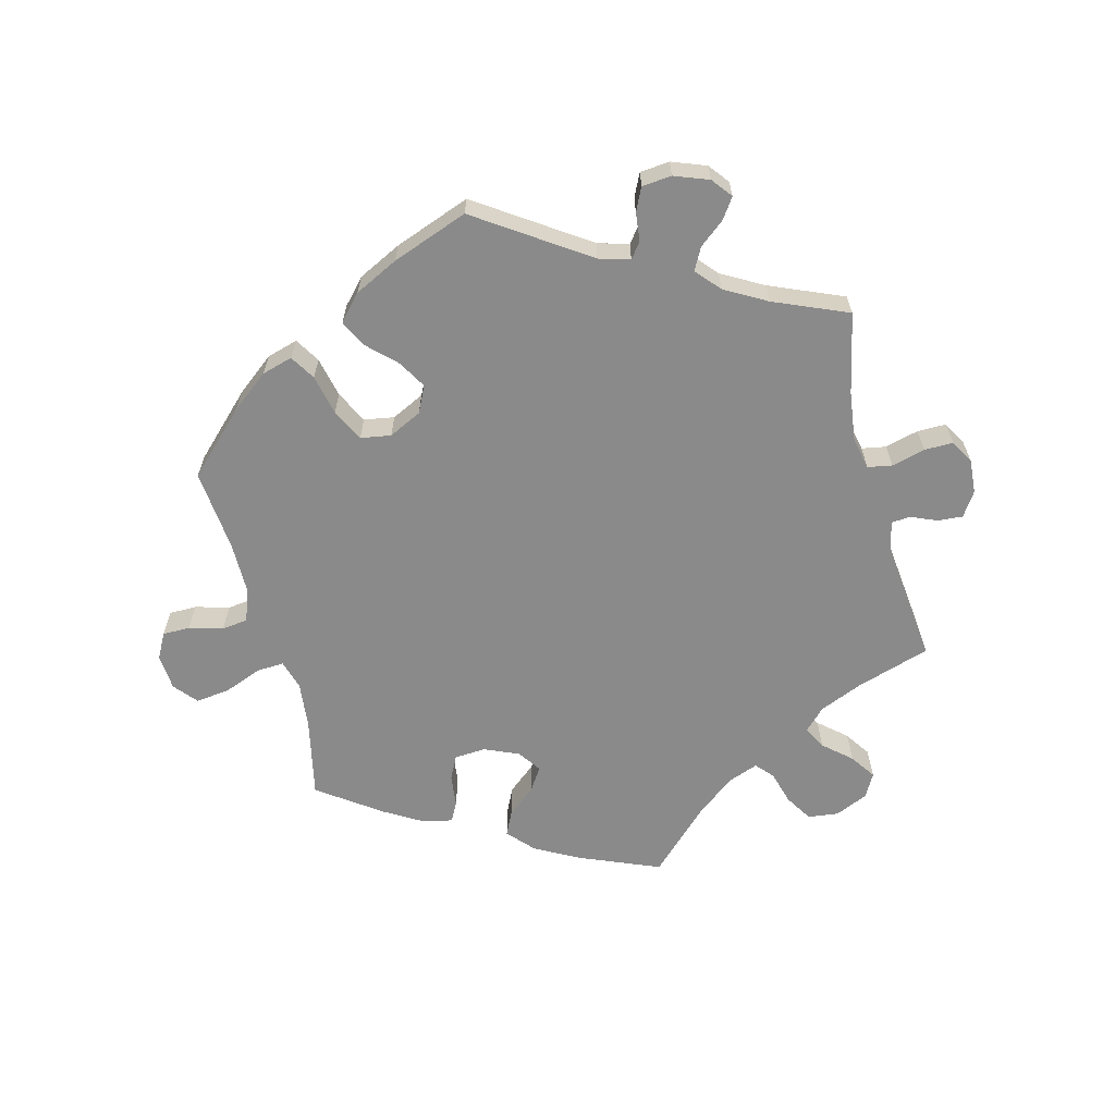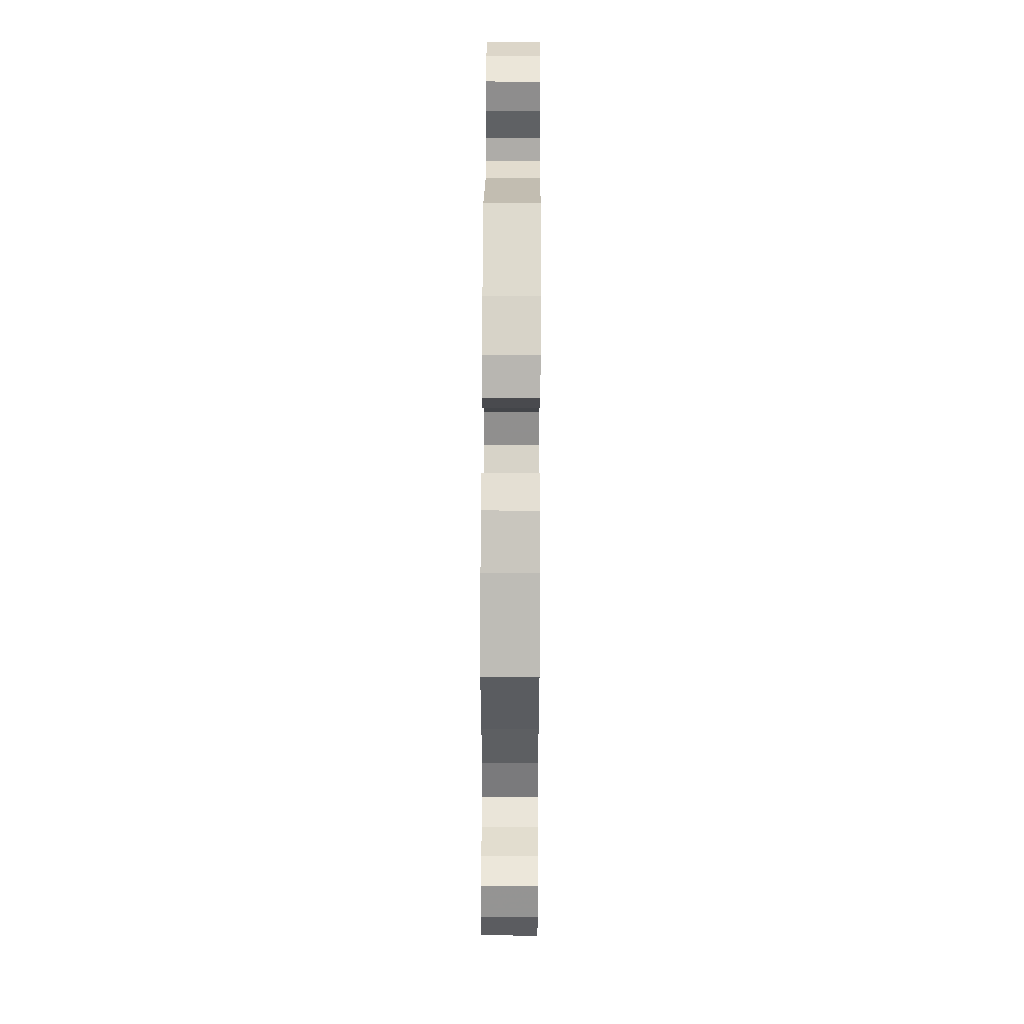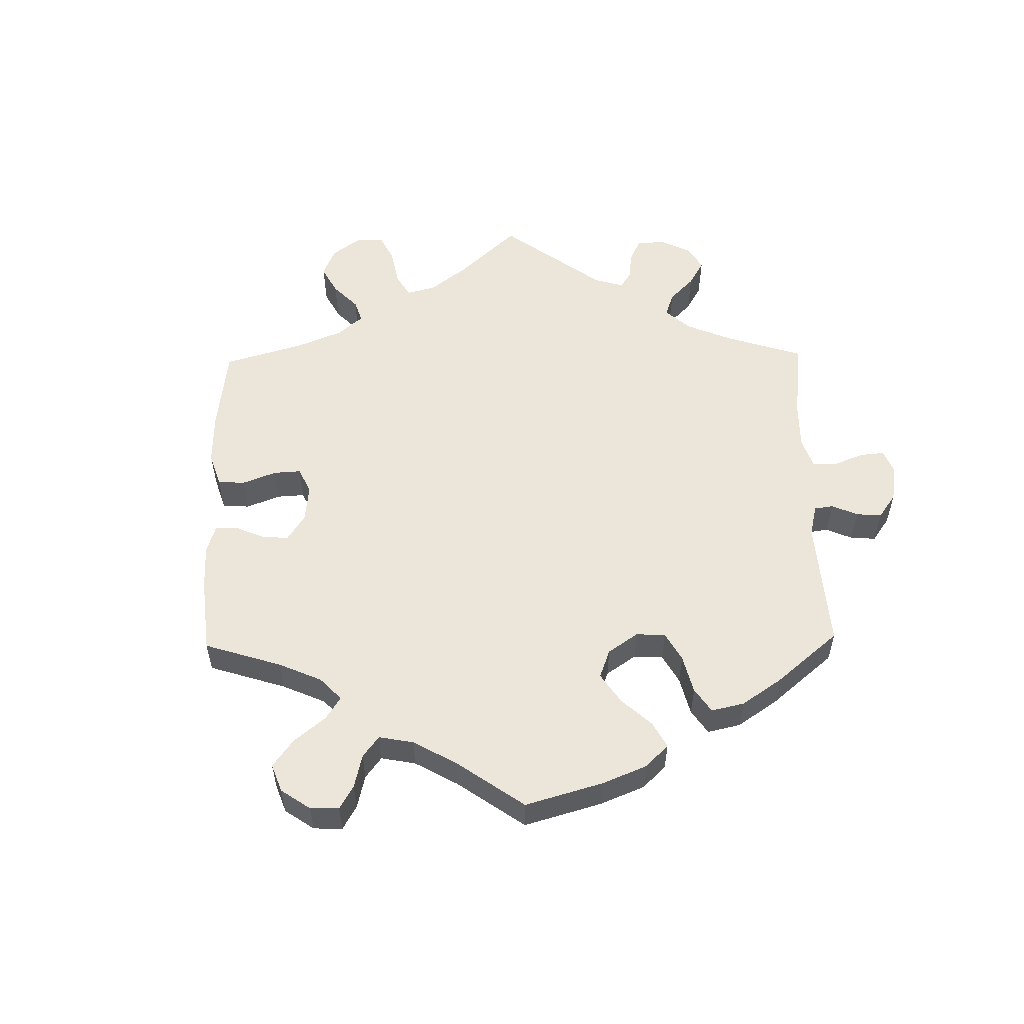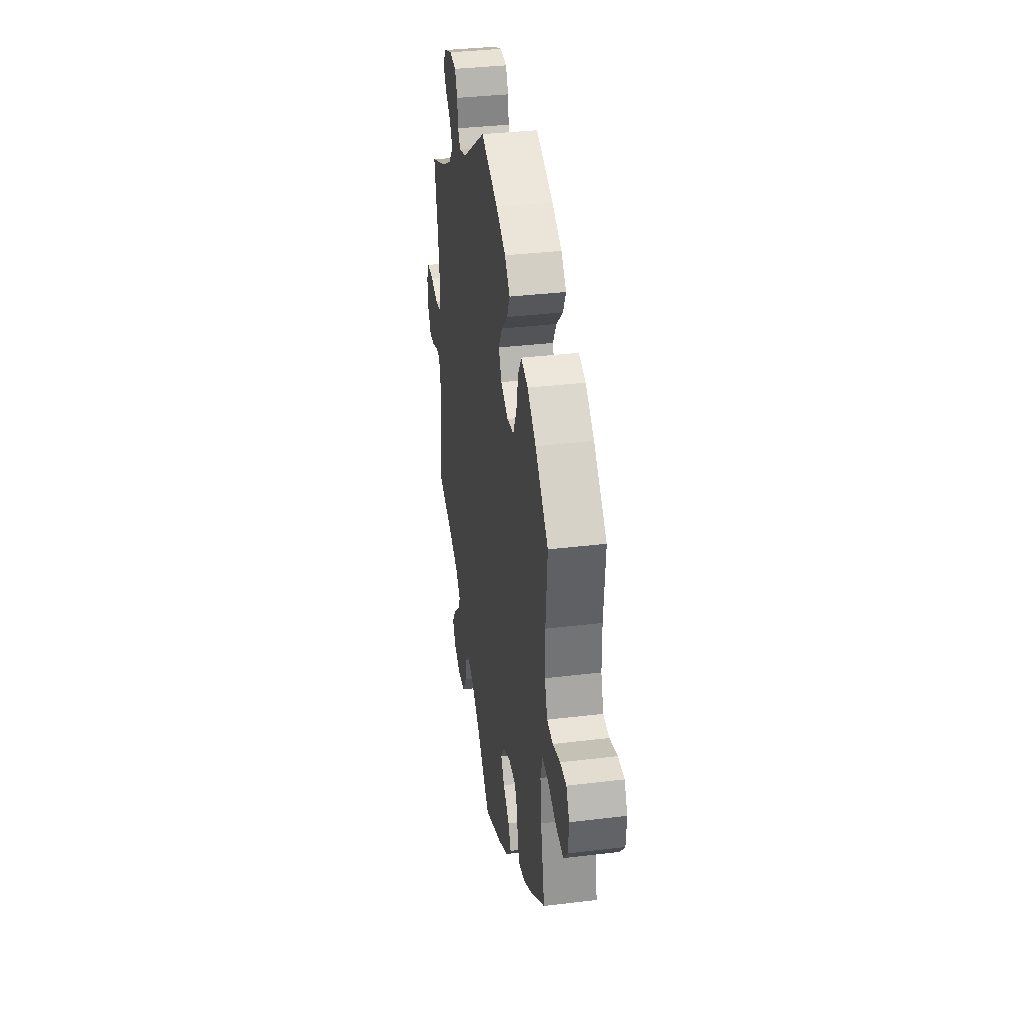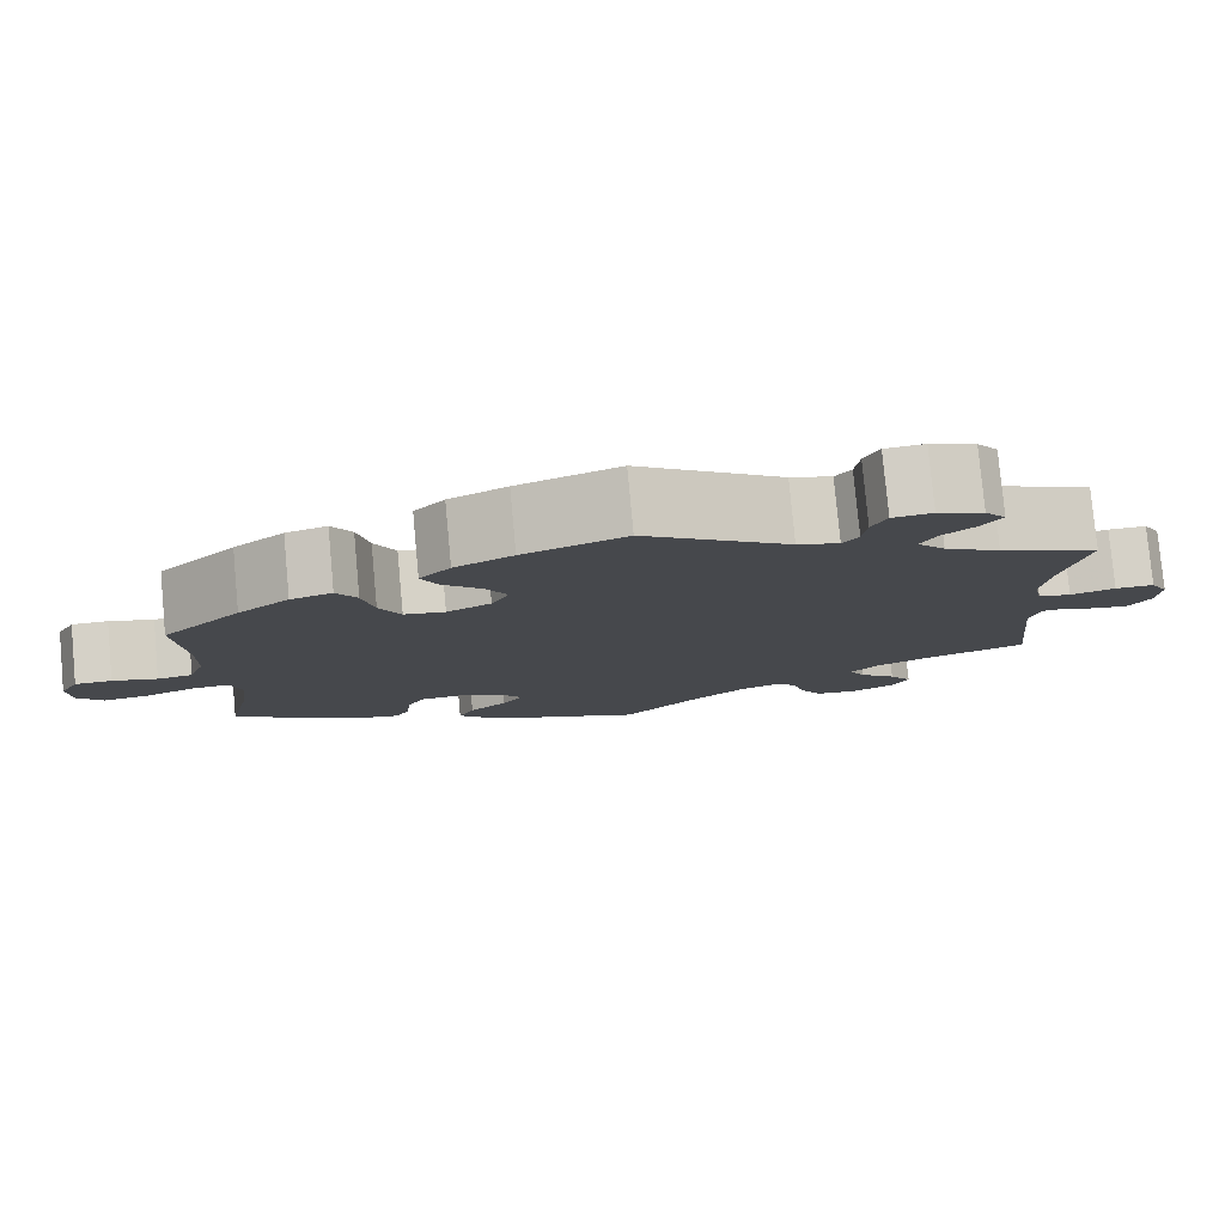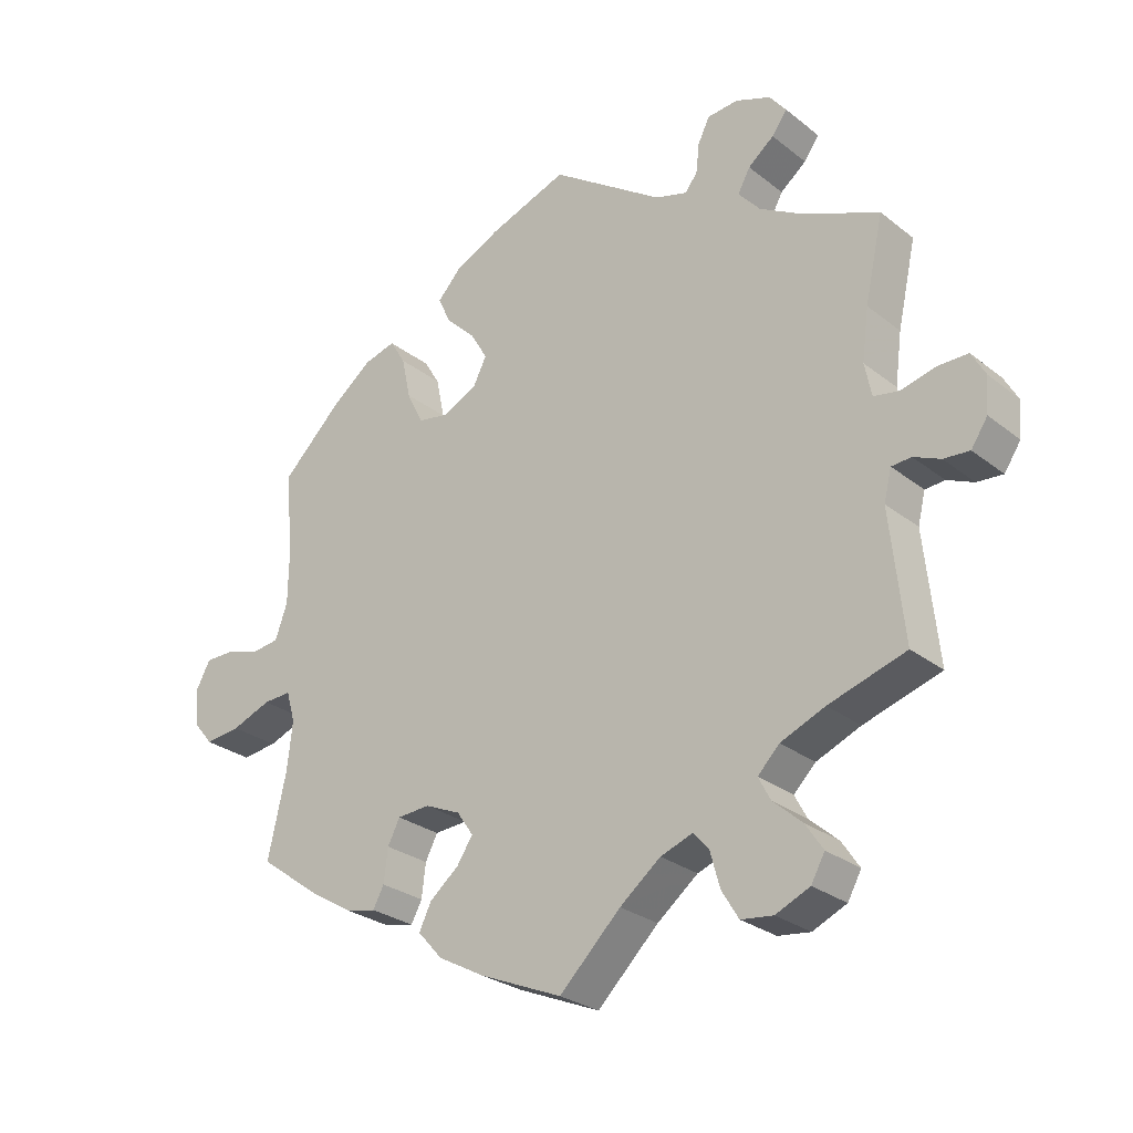
<metadata>
{"format":"obj","ext":"obj","renderer":"f3d","projection":"perspective","resolution":1024,"background":"white","views":[{"elev":-63.4,"azim":14.9,"up":"+Y"},{"elev":51.2,"azim":-89.7,"up":"+Z"},{"elev":55.4,"azim":-61.1,"up":"+Y"},{"elev":35.4,"azim":-99.1,"up":"+Z"},{"elev":79.3,"azim":-5.3,"up":"+Z"},{"elev":-27.4,"azim":40.0,"up":"+Z"}]}
</metadata>
<code>
v -0.474 0.07 -0.168
v -0.466 0.07 -0.097
v -0.479 0.07 -0.052
v -0.52 0.07 -0.054
v -0.578 0.07 -0.076
v -0.63 0.07 -0.082
v -0.659 0.07 -0.047
v -0.663 0.07 0.007
v -0.642 0.07 0.046
v -0.6 0.07 0.046
v -0.549 0.07 0.031
v -0.509 0.07 0.036
v -0.491 0.07 0.087
v -0.49 0.07 0.163
v -0.501 0.07 0.289
v -0.412 0.07 0.375
v -0.354 0.07 0.42
v -0.307 0.07 0.433
v -0.284 0.07 0.395
v -0.271 0.07 0.334
v -0.247 0.07 0.285
v -0.201 0.07 0.277
v -0.151 0.07 0.301
v -0.131 0.07 0.341
v -0.156 0.07 0.384
v -0.199 0.07 0.426
v -0.218 0.07 0.466
v -0.183 0.07 0.504
v -0.117 0.07 0.536
v -0.001 0.07 0.578
v 0.164 0.07 0.465
v 0.211 0.07 0.451
v 0.229 0.07 0.474
v 0.234 0.07 0.517
v 0.251 0.07 0.552
v 0.296 0.07 0.556
v 0.348 0.07 0.536
v 0.372 0.07 0.505
v 0.35 0.07 0.474
v 0.312 0.07 0.444
v 0.294 0.07 0.411
v 0.326 0.07 0.374
v 0.389 0.07 0.338
v 0.501 0.07 0.29
v 0.474 0.07 0.168
v 0.464 0.07 0.093
v 0.474 0.07 0.044
v 0.511 0.07 0.037
v 0.562 0.07 0.05
v 0.606 0.07 0.05
v 0.626 0.07 0.014
v 0.622 0.07 -0.038
v 0.598 0.07 -0.074
v 0.56 0.07 -0.071
v 0.521 0.07 -0.054
v 0.492 0.07 -0.056
v 0.481 0.07 -0.101
v 0.501 0.07 -0.289
v 0.388 0.07 -0.324
v 0.323 0.07 -0.351
v 0.291 0.07 -0.383
v 0.309 0.07 -0.417
v 0.351 0.07 -0.454
v 0.377 0.07 -0.493
v 0.357 0.07 -0.529
v 0.307 0.07 -0.551
v 0.26 0.07 -0.545
v 0.235 0.07 -0.504
v 0.221 0.07 -0.453
v 0.198 0.07 -0.427
v 0.151 0.07 -0.444
v 0.091 0.07 -0.491
v 0.001 0.07 -0.578
v -0.12 0.07 -0.527
v -0.188 0.07 -0.49
v -0.224 0.07 -0.45
v -0.206 0.07 -0.413
v -0.163 0.07 -0.378
v -0.14 0.07 -0.343
v -0.164 0.07 -0.308
v -0.216 0.07 -0.285
v -0.264 0.07 -0.288
v -0.282 0.07 -0.323
v -0.288 0.07 -0.372
v -0.304 0.07 -0.402
v -0.349 0.07 -0.392
v -0.407 0.07 -0.357
v -0.501 0.07 -0.289
v -0.474 0 -0.168
v -0.466 0 -0.097
v -0.479 0 -0.052
v -0.52 0 -0.054
v -0.578 0 -0.076
v -0.63 0 -0.082
v -0.659 0 -0.047
v -0.663 0 0.007
v -0.642 0 0.046
v -0.6 0 0.046
v -0.549 0 0.031
v -0.509 0 0.036
v -0.491 0 0.087
v -0.49 0 0.163
v -0.501 0 0.289
v -0.412 0 0.375
v -0.354 0 0.42
v -0.307 0 0.433
v -0.284 0 0.395
v -0.271 0 0.334
v -0.247 0 0.285
v -0.201 0 0.277
v -0.151 0 0.301
v -0.131 0 0.341
v -0.156 0 0.384
v -0.199 0 0.426
v -0.218 0 0.466
v -0.183 0 0.504
v -0.117 0 0.536
v -0.001 0 0.578
v 0.164 0 0.465
v 0.211 0 0.451
v 0.229 0 0.474
v 0.234 0 0.517
v 0.251 0 0.552
v 0.296 0 0.556
v 0.348 0 0.536
v 0.372 0 0.505
v 0.35 0 0.474
v 0.312 0 0.444
v 0.294 0 0.411
v 0.326 0 0.374
v 0.389 0 0.338
v 0.501 0 0.29
v 0.474 0 0.168
v 0.464 0 0.093
v 0.474 0 0.044
v 0.511 0 0.037
v 0.562 0 0.05
v 0.606 0 0.05
v 0.626 0 0.014
v 0.622 0 -0.038
v 0.598 0 -0.074
v 0.56 0 -0.071
v 0.521 0 -0.054
v 0.492 0 -0.056
v 0.481 0 -0.101
v 0.501 0 -0.289
v 0.388 0 -0.324
v 0.323 0 -0.351
v 0.291 0 -0.383
v 0.309 0 -0.417
v 0.351 0 -0.454
v 0.377 0 -0.493
v 0.357 0 -0.529
v 0.307 0 -0.551
v 0.26 0 -0.545
v 0.235 0 -0.504
v 0.221 0 -0.453
v 0.198 0 -0.427
v 0.151 0 -0.444
v 0.091 0 -0.491
v 0.001 0 -0.578
v -0.12 0 -0.527
v -0.188 0 -0.49
v -0.224 0 -0.45
v -0.206 0 -0.413
v -0.163 0 -0.378
v -0.14 0 -0.343
v -0.164 0 -0.308
v -0.216 0 -0.285
v -0.264 0 -0.288
v -0.282 0 -0.323
v -0.288 0 -0.372
v -0.304 0 -0.402
v -0.349 0 -0.392
v -0.407 0 -0.357
v -0.501 0 -0.289
f 87 88 1
f 86 87 1 2
f 83 84 85 86
f 82 83 86 2
f 81 82 2 3
f 80 81 3
f 75 76 77 78
f 75 78 79
f 72 73 74 75
f 71 72 75 79
f 70 71 79 80
f 66 67 68 69
f 64 65 66 69
f 62 63 64 69
f 61 62 69 70
f 60 61 70 80
f 57 58 59
f 56 57 59 60
f 52 53 54 55
f 52 55 56
f 51 52 56
f 48 49 50 51
f 47 48 51 56
f 46 47 56 60
f 43 44 45
f 42 43 45 46
f 41 42 46 60
f 37 38 39 40
f 37 40 41
f 36 37 41
f 33 34 35 36
f 32 33 36 41
f 31 32 41 60
f 25 26 27 28
f 24 25 28 29
f 17 18 19 20
f 17 20 21
f 14 15 16 17
f 13 14 17 21
f 12 13 21 22
f 8 9 10 11
f 8 11 12
f 7 8 12
f 4 5 6 7
f 3 4 7 12
f 24 29 30 31
f 23 24 31 60
f 22 23 60 80
f 3 12 22 80
f 89 176 175
f 90 89 175 174
f 174 173 172 171
f 90 174 171 170
f 91 90 170 169
f 91 169 168
f 166 165 164 163
f 167 166 163
f 163 162 161 160
f 167 163 160 159
f 168 167 159 158
f 157 156 155 154
f 157 154 153 152
f 157 152 151 150
f 158 157 150 149
f 168 158 149 148
f 147 146 145
f 148 147 145 144
f 143 142 141 140
f 144 143 140
f 144 140 139
f 139 138 137 136
f 144 139 136 135
f 148 144 135 134
f 133 132 131
f 134 133 131 130
f 148 134 130 129
f 128 127 126 125
f 129 128 125
f 129 125 124
f 124 123 122 121
f 129 124 121 120
f 148 129 120 119
f 116 115 114 113
f 117 116 113 112
f 108 107 106 105
f 109 108 105
f 105 104 103 102
f 109 105 102 101
f 110 109 101 100
f 99 98 97 96
f 100 99 96
f 100 96 95
f 95 94 93 92
f 100 95 92 91
f 119 118 117 112
f 148 119 112 111
f 168 148 111 110
f 168 110 100 91
f 1 89 90 2
f 2 90 91 3
f 3 91 92 4
f 4 92 93 5
f 5 93 94 6
f 6 94 95 7
f 7 95 96 8
f 8 96 97 9
f 9 97 98 10
f 10 98 99 11
f 11 99 100 12
f 12 100 101 13
f 13 101 102 14
f 14 102 103 15
f 15 103 104 16
f 16 104 105 17
f 17 105 106 18
f 18 106 107 19
f 19 107 108 20
f 20 108 109 21
f 21 109 110 22
f 22 110 111 23
f 23 111 112 24
f 24 112 113 25
f 25 113 114 26
f 26 114 115 27
f 27 115 116 28
f 28 116 117 29
f 29 117 118 30
f 30 118 119 31
f 31 119 120 32
f 32 120 121 33
f 33 121 122 34
f 34 122 123 35
f 35 123 124 36
f 36 124 125 37
f 37 125 126 38
f 38 126 127 39
f 39 127 128 40
f 40 128 129 41
f 41 129 130 42
f 42 130 131 43
f 43 131 132 44
f 44 132 133 45
f 45 133 134 46
f 46 134 135 47
f 47 135 136 48
f 48 136 137 49
f 49 137 138 50
f 50 138 139 51
f 51 139 140 52
f 52 140 141 53
f 53 141 142 54
f 54 142 143 55
f 55 143 144 56
f 56 144 145 57
f 57 145 146 58
f 58 146 147 59
f 59 147 148 60
f 60 148 149 61
f 61 149 150 62
f 62 150 151 63
f 63 151 152 64
f 64 152 153 65
f 65 153 154 66
f 66 154 155 67
f 67 155 156 68
f 68 156 157 69
f 69 157 158 70
f 70 158 159 71
f 71 159 160 72
f 72 160 161 73
f 73 161 162 74
f 74 162 163 75
f 75 163 164 76
f 76 164 165 77
f 77 165 166 78
f 78 166 167 79
f 79 167 168 80
f 80 168 169 81
f 81 169 170 82
f 82 170 171 83
f 83 171 172 84
f 84 172 173 85
f 85 173 174 86
f 86 174 175 87
f 87 175 176 88
f 88 176 89 1

</code>
